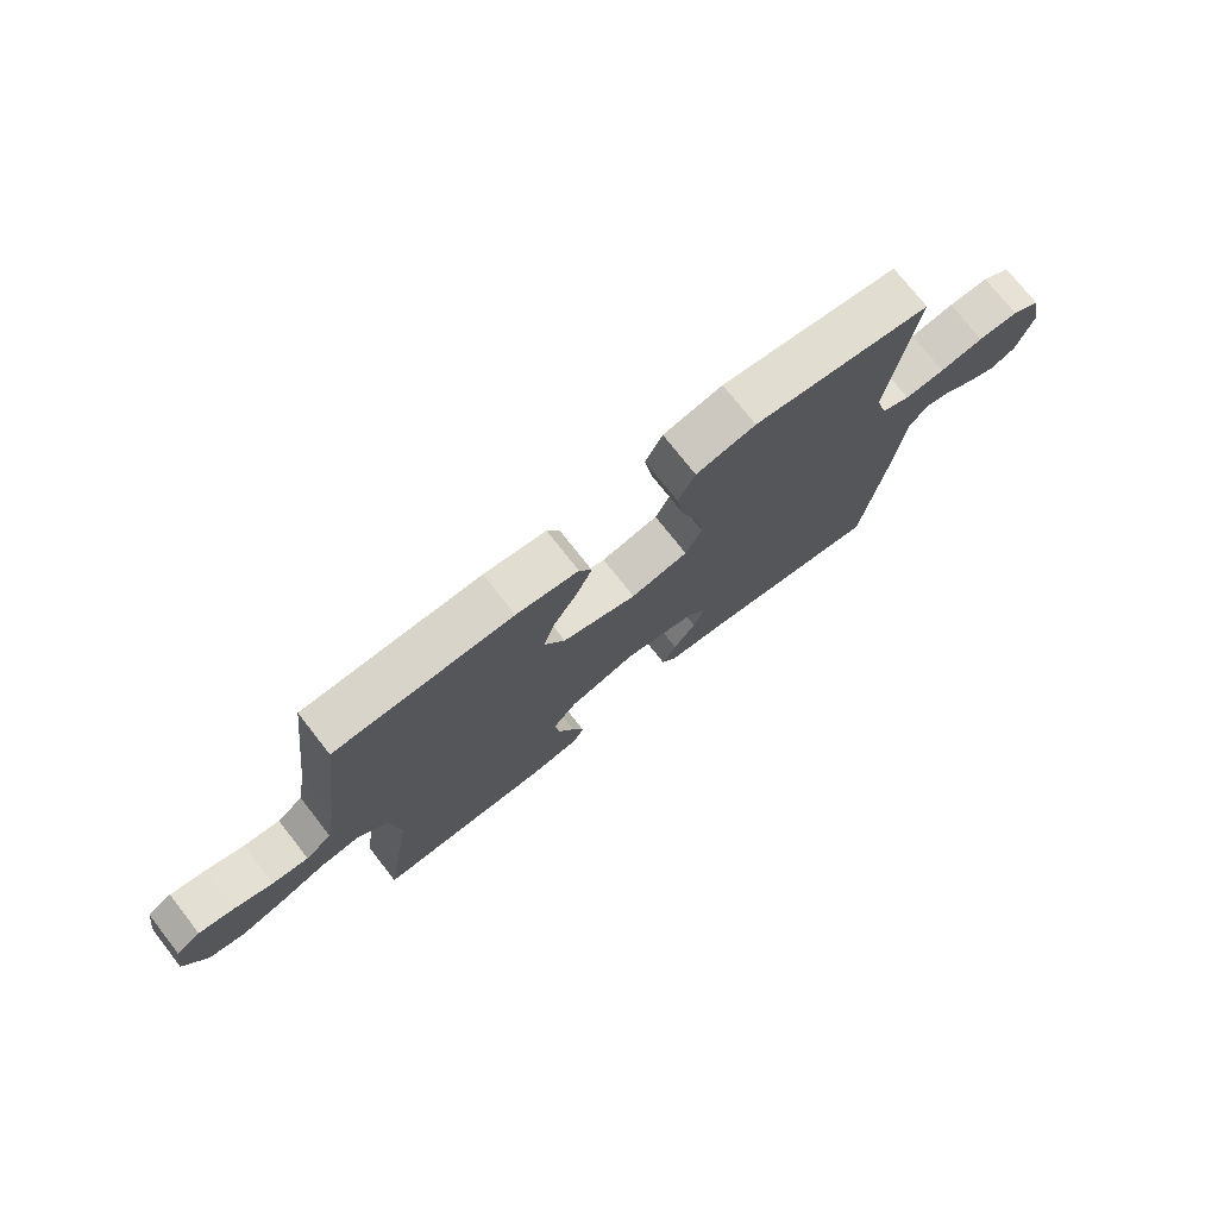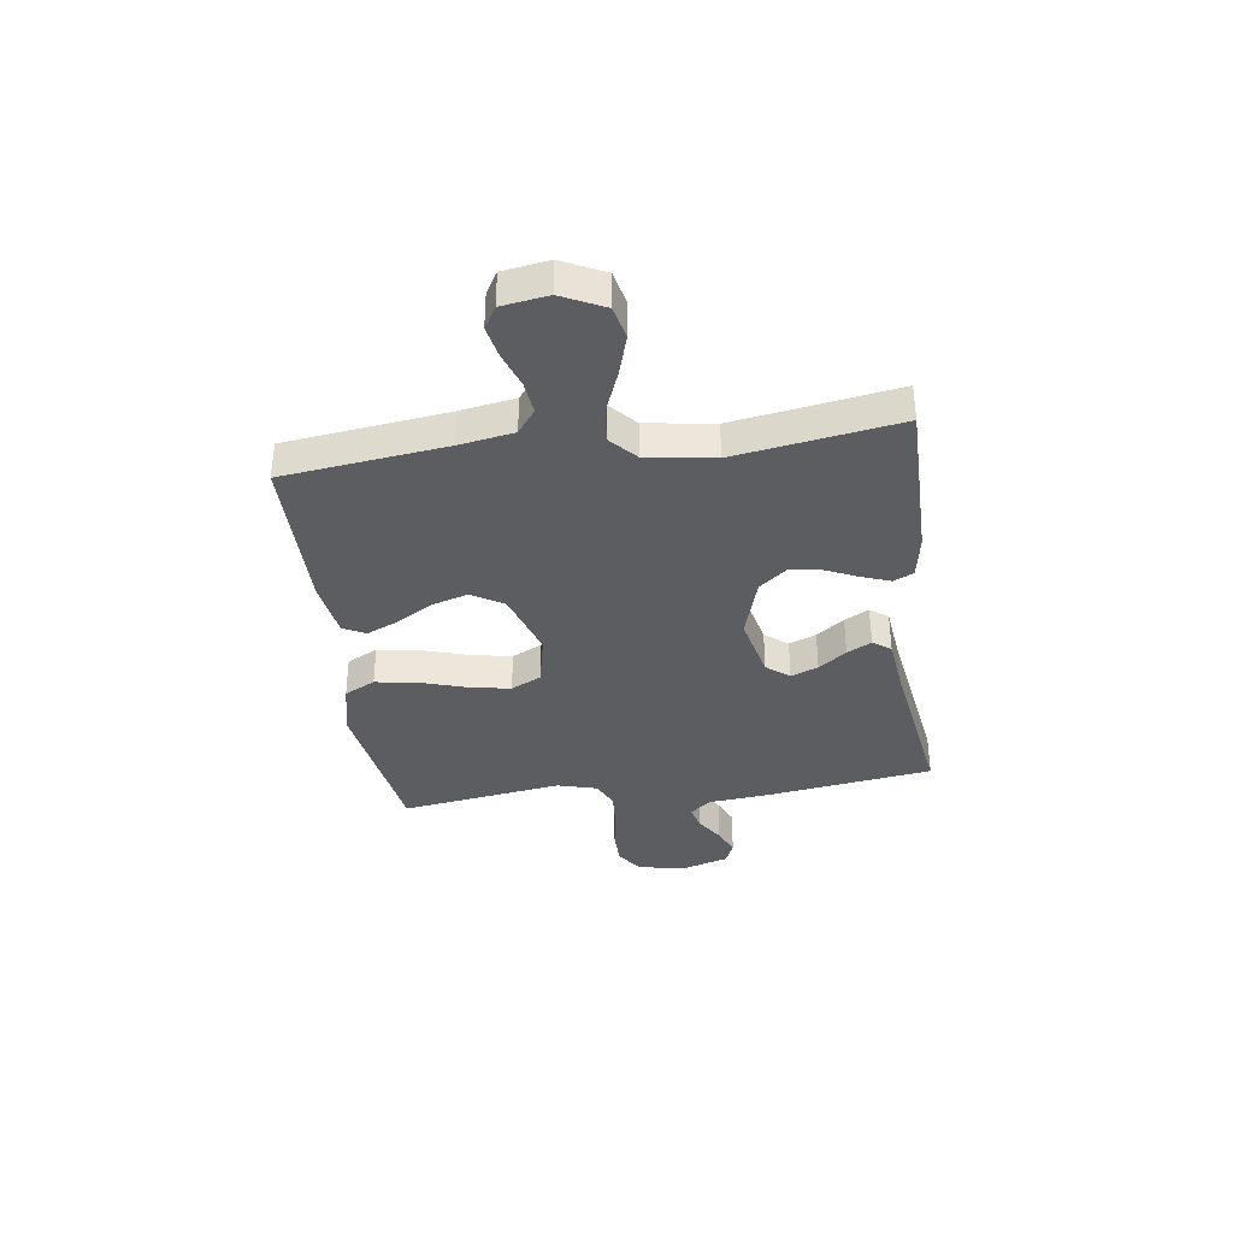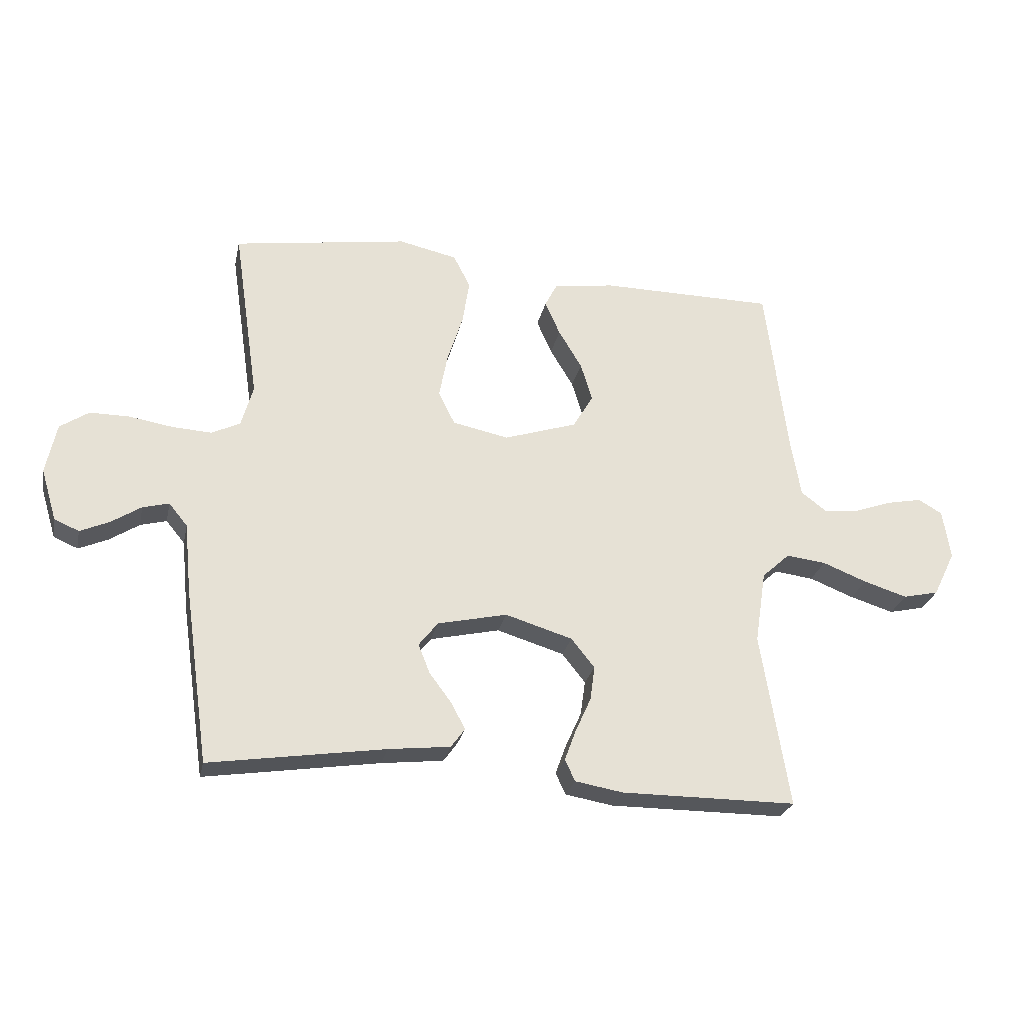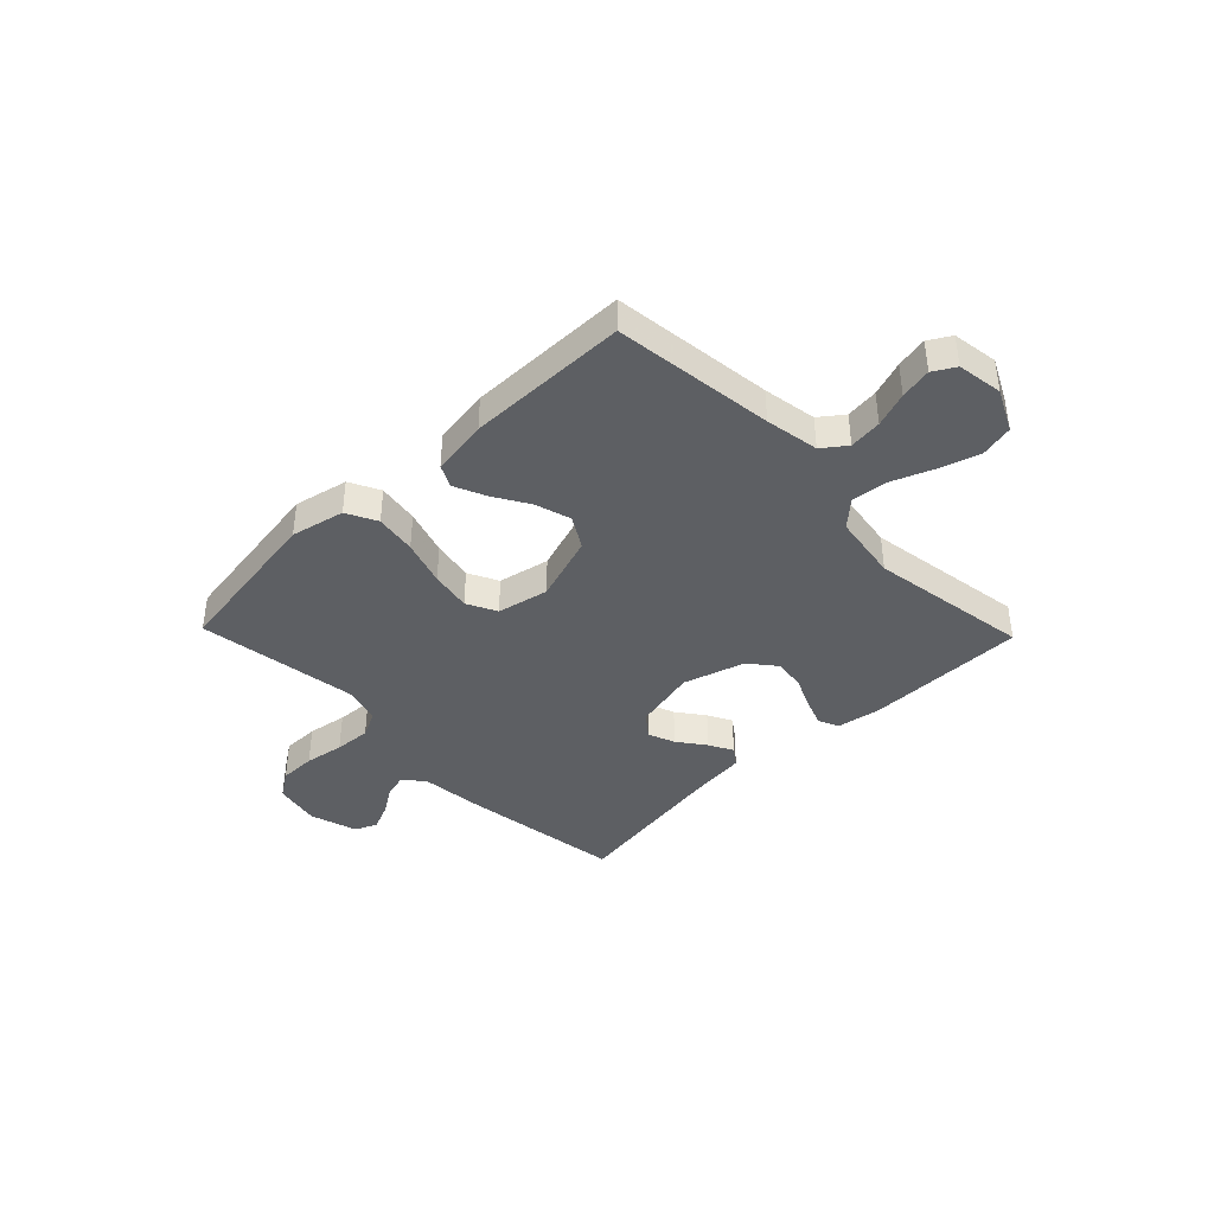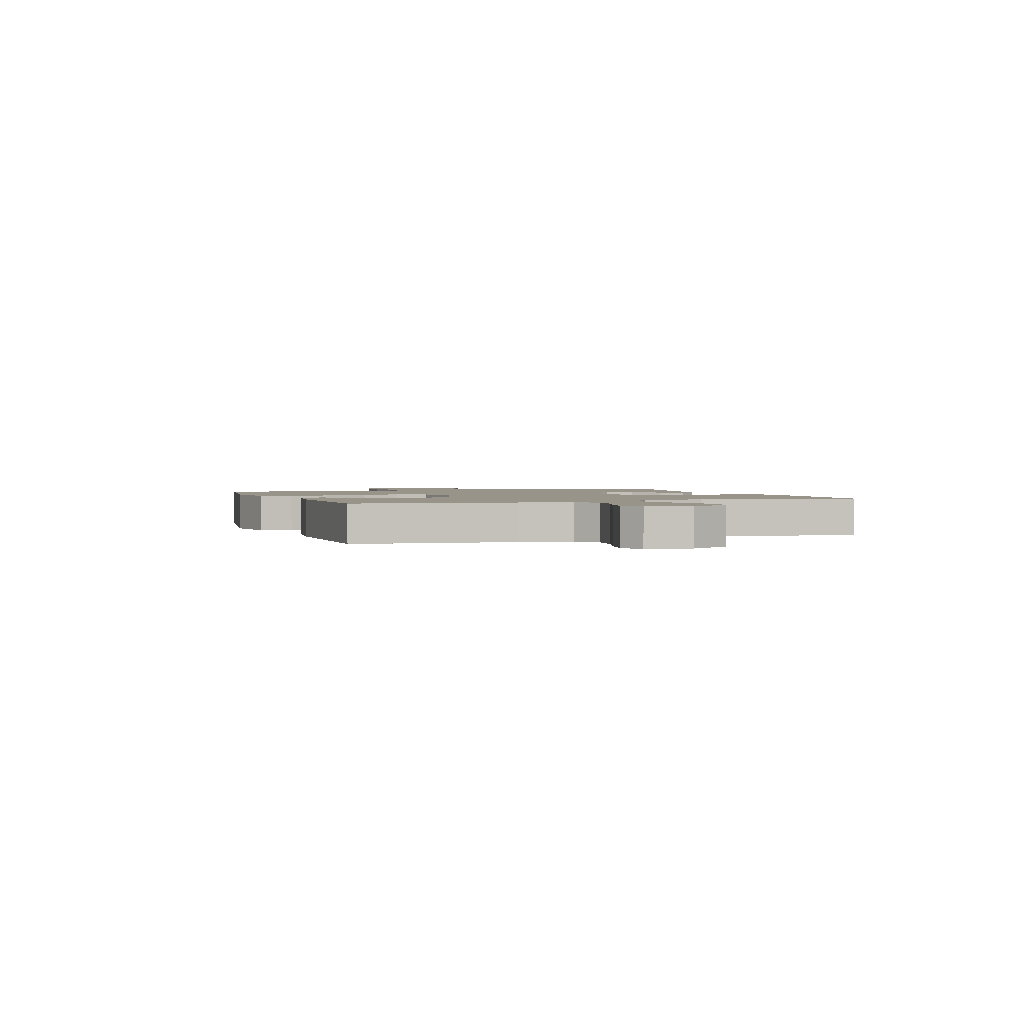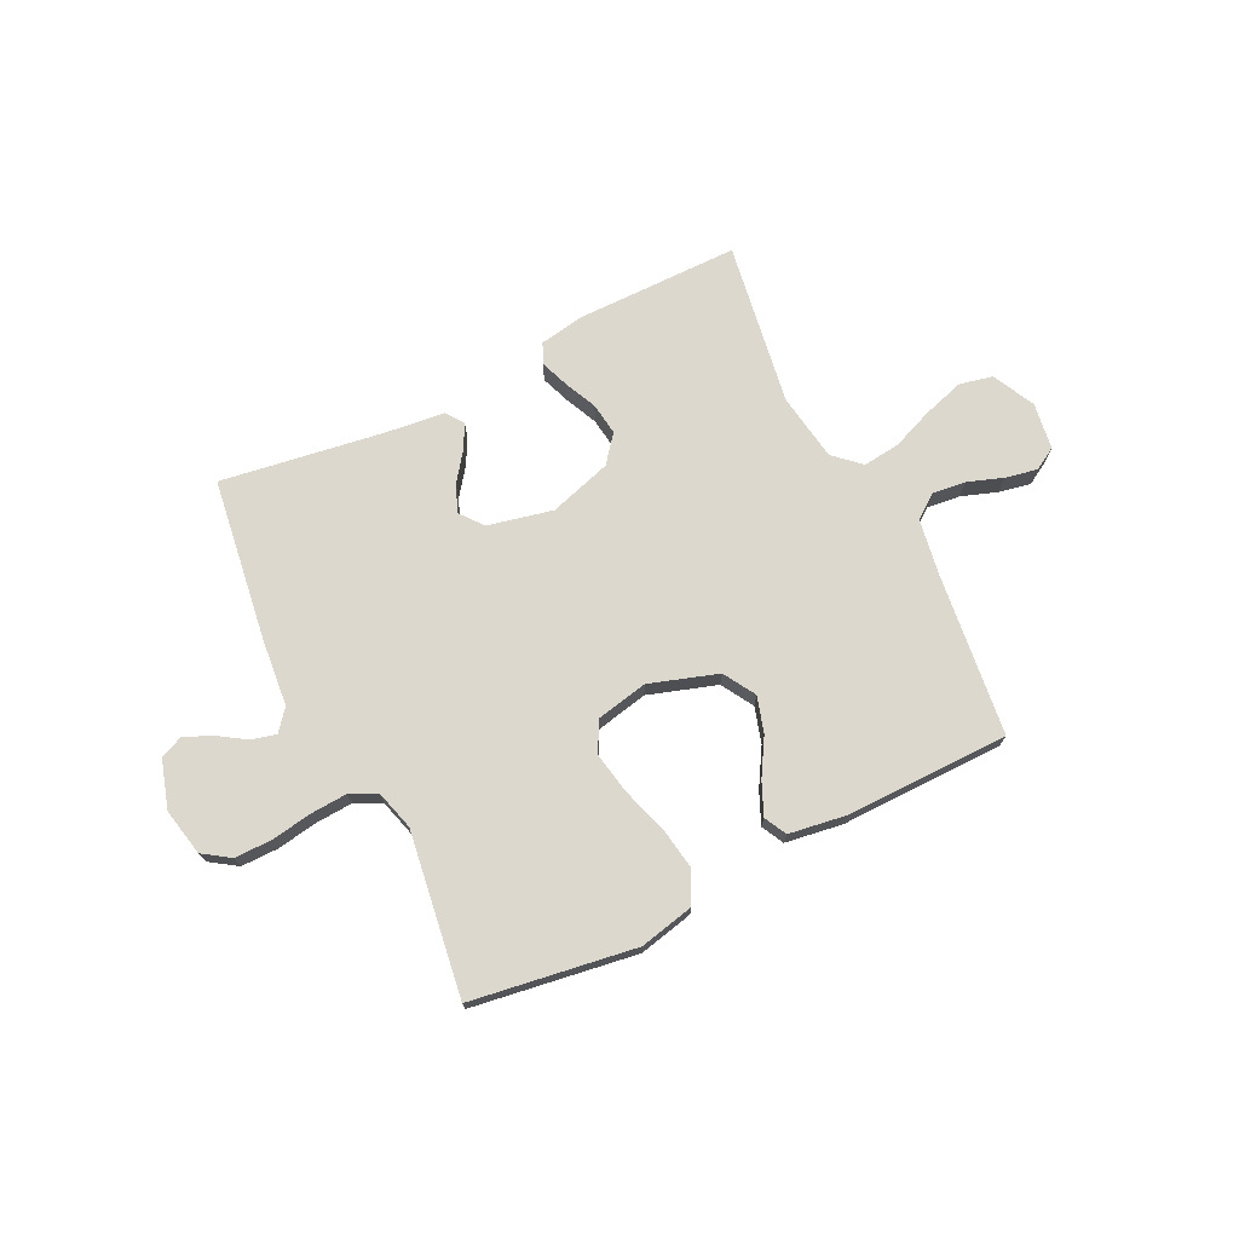
<metadata>
{"format":"obj","ext":"obj","renderer":"f3d","projection":"perspective","resolution":1024,"background":"white","views":[{"elev":74.6,"azim":141.9,"up":"+Z"},{"elev":-36.2,"azim":97.8,"up":"+Y"},{"elev":-26.4,"azim":-11.9,"up":"+Z"},{"elev":-40.4,"azim":44.0,"up":"+Y"},{"elev":1.9,"azim":70.1,"up":"+Y"},{"elev":72.4,"azim":-26.3,"up":"+Y"}]}
</metadata>
<code>
v 0.5 0.07 0.5
v 0.537 0.07 0.2
v 0.554 0.07 0.1
v 0.598 0.07 0.067
v 0.659 0.07 0.074
v 0.724 0.07 0.097
v 0.783 0.07 0.109
v 0.824 0.07 0.085
v 0.837 0.07 0
v 0.799 0.07 -0.078
v 0.738 0.07 -0.092
v 0.663 0.07 -0.069
v 0.587 0.07 -0.039
v 0.519 0.07 -0.031
v 0.471 0.07 -0.075
v 0.452 0.07 -0.2
v 0.5 0.07 -0.5
v 0.2 0.07 -0.501
v 0.118 0.07 -0.487
v 0.101 0.07 -0.45
v 0.12 0.07 -0.398
v 0.147 0.07 -0.338
v 0.155 0.07 -0.279
v 0.115 0.07 -0.229
v 0 0.07 -0.194
v -0.119 0.07 -0.221
v -0.152 0.07 -0.263
v -0.132 0.07 -0.313
v -0.094 0.07 -0.364
v -0.07 0.07 -0.409
v -0.094 0.07 -0.442
v -0.2 0.07 -0.454
v -0.5 0.07 -0.5
v -0.543 0.07 -0.2
v -0.555 0.07 -0.079
v -0.587 0.07 -0.04
v -0.632 0.07 -0.052
v -0.683 0.07 -0.085
v -0.733 0.07 -0.107
v -0.775 0.07 -0.089
v -0.802 0.07 0
v -0.784 0.07 0.087
v -0.735 0.07 0.12
v -0.667 0.07 0.12
v -0.593 0.07 0.108
v -0.525 0.07 0.104
v -0.476 0.07 0.128
v -0.456 0.07 0.2
v -0.5 0.07 0.5
v -0.2 0.07 0.546
v -0.1 0.07 0.524
v -0.071 0.07 0.467
v -0.083 0.07 0.39
v -0.11 0.07 0.305
v -0.124 0.07 0.229
v -0.096 0.07 0.173
v 0 0.07 0.153
v 0.125 0.07 0.194
v 0.16 0.07 0.253
v 0.14 0.07 0.319
v 0.1 0.07 0.386
v 0.074 0.07 0.445
v 0.095 0.07 0.486
v 0.2 0.07 0.502
v 0.5 0 0.5
v 0.537 0 0.2
v 0.554 0 0.1
v 0.598 0 0.067
v 0.659 0 0.074
v 0.724 0 0.097
v 0.783 0 0.109
v 0.824 0 0.085
v 0.837 0 0
v 0.799 0 -0.078
v 0.738 0 -0.092
v 0.663 0 -0.069
v 0.587 0 -0.039
v 0.519 0 -0.031
v 0.471 0 -0.075
v 0.452 0 -0.2
v 0.5 0 -0.5
v 0.2 0 -0.501
v 0.118 0 -0.487
v 0.101 0 -0.45
v 0.12 0 -0.398
v 0.147 0 -0.338
v 0.155 0 -0.279
v 0.115 0 -0.229
v 0 0 -0.194
v -0.119 0 -0.221
v -0.152 0 -0.263
v -0.132 0 -0.313
v -0.094 0 -0.364
v -0.07 0 -0.409
v -0.094 0 -0.442
v -0.2 0 -0.454
v -0.5 0 -0.5
v -0.543 0 -0.2
v -0.555 0 -0.079
v -0.587 0 -0.04
v -0.632 0 -0.052
v -0.683 0 -0.085
v -0.733 0 -0.107
v -0.775 0 -0.089
v -0.802 0 0
v -0.784 0 0.087
v -0.735 0 0.12
v -0.667 0 0.12
v -0.593 0 0.108
v -0.525 0 0.104
v -0.476 0 0.128
v -0.456 0 0.2
v -0.5 0 0.5
v -0.2 0 0.546
v -0.1 0 0.524
v -0.071 0 0.467
v -0.083 0 0.39
v -0.11 0 0.305
v -0.124 0 0.229
v -0.096 0 0.173
v 0 0 0.153
v 0.125 0 0.194
v 0.16 0 0.253
v 0.14 0 0.319
v 0.1 0 0.386
v 0.074 0 0.445
v 0.095 0 0.486
v 0.2 0 0.502
f 63 64 1 2
f 60 61 62 63
f 59 60 63 2
f 58 59 2 3
f 57 58 3 4
f 51 52 53 54
f 51 54 55
f 48 49 50 51
f 47 48 51 55
f 46 47 55 56
f 42 43 44 45
f 42 45 46
f 41 42 46
f 37 38 39 40
f 36 37 40 41
f 32 33 34 35
f 32 35 36
f 31 32 36
f 28 29 30 31
f 27 28 31 36
f 26 27 36
f 25 26 36
f 19 20 21 22
f 17 18 19 22
f 16 17 22 23
f 15 16 23 24
f 10 11 12 13
f 8 9 10 13
f 8 13 14
f 5 6 7 8
f 4 5 8 14
f 57 4 14 15
f 36 41 46 56
f 25 36 56 57
f 15 24 25 57
f 66 65 128 127
f 127 126 125 124
f 66 127 124 123
f 67 66 123 122
f 68 67 122 121
f 118 117 116 115
f 119 118 115
f 115 114 113 112
f 119 115 112 111
f 120 119 111 110
f 109 108 107 106
f 110 109 106
f 110 106 105
f 104 103 102 101
f 105 104 101 100
f 99 98 97 96
f 100 99 96
f 100 96 95
f 95 94 93 92
f 100 95 92 91
f 100 91 90
f 100 90 89
f 86 85 84 83
f 86 83 82 81
f 87 86 81 80
f 88 87 80 79
f 77 76 75 74
f 77 74 73 72
f 78 77 72
f 72 71 70 69
f 78 72 69 68
f 79 78 68 121
f 120 110 105 100
f 121 120 100 89
f 121 89 88 79
f 1 65 66 2
f 2 66 67 3
f 3 67 68 4
f 4 68 69 5
f 5 69 70 6
f 6 70 71 7
f 7 71 72 8
f 8 72 73 9
f 9 73 74 10
f 10 74 75 11
f 11 75 76 12
f 12 76 77 13
f 13 77 78 14
f 14 78 79 15
f 15 79 80 16
f 16 80 81 17
f 17 81 82 18
f 18 82 83 19
f 19 83 84 20
f 20 84 85 21
f 21 85 86 22
f 22 86 87 23
f 23 87 88 24
f 24 88 89 25
f 25 89 90 26
f 26 90 91 27
f 27 91 92 28
f 28 92 93 29
f 29 93 94 30
f 30 94 95 31
f 31 95 96 32
f 32 96 97 33
f 33 97 98 34
f 34 98 99 35
f 35 99 100 36
f 36 100 101 37
f 37 101 102 38
f 38 102 103 39
f 39 103 104 40
f 40 104 105 41
f 41 105 106 42
f 42 106 107 43
f 43 107 108 44
f 44 108 109 45
f 45 109 110 46
f 46 110 111 47
f 47 111 112 48
f 48 112 113 49
f 49 113 114 50
f 50 114 115 51
f 51 115 116 52
f 52 116 117 53
f 53 117 118 54
f 54 118 119 55
f 55 119 120 56
f 56 120 121 57
f 57 121 122 58
f 58 122 123 59
f 59 123 124 60
f 60 124 125 61
f 61 125 126 62
f 62 126 127 63
f 63 127 128 64
f 64 128 65 1

</code>
